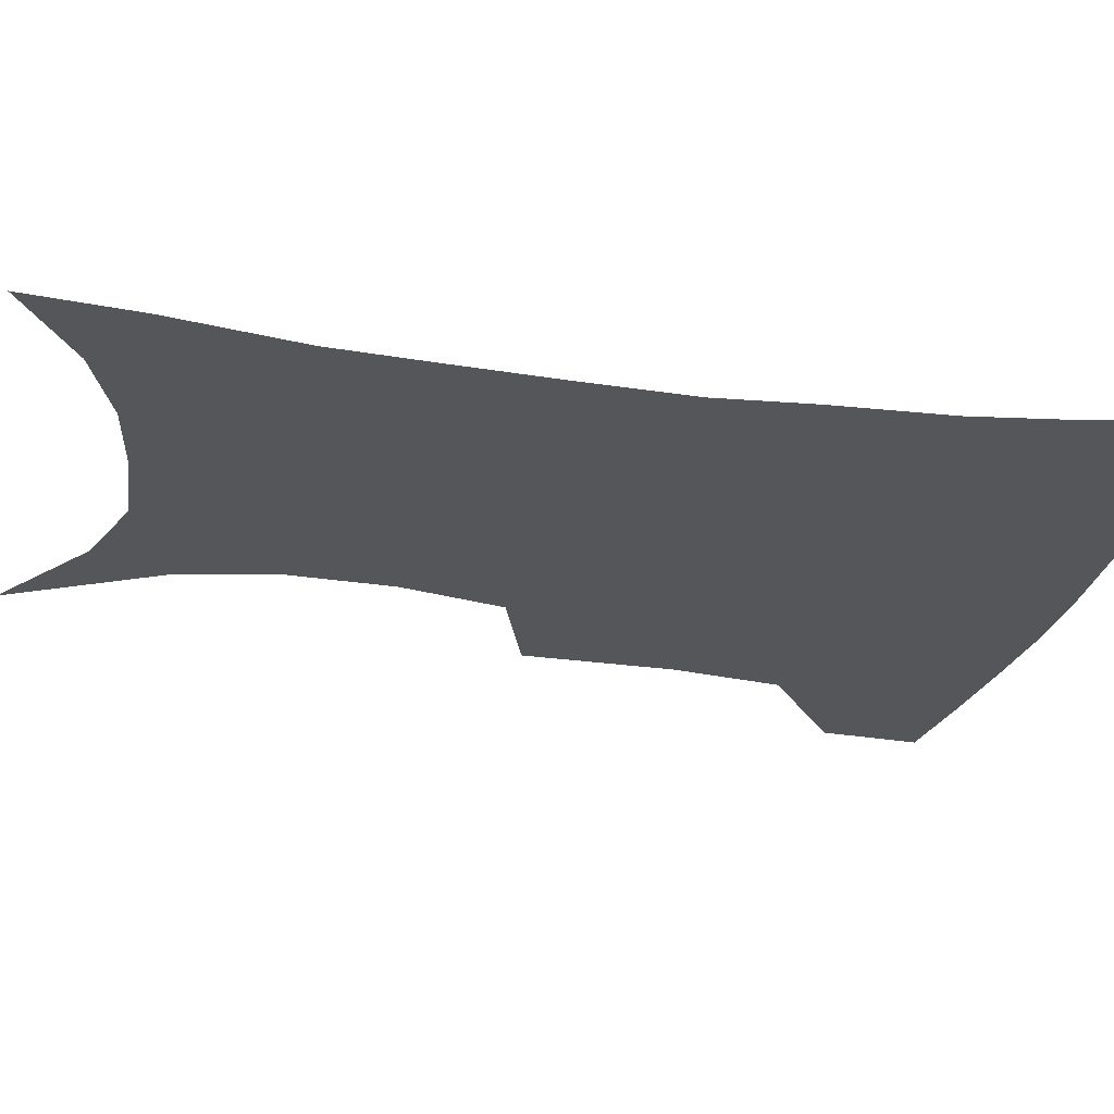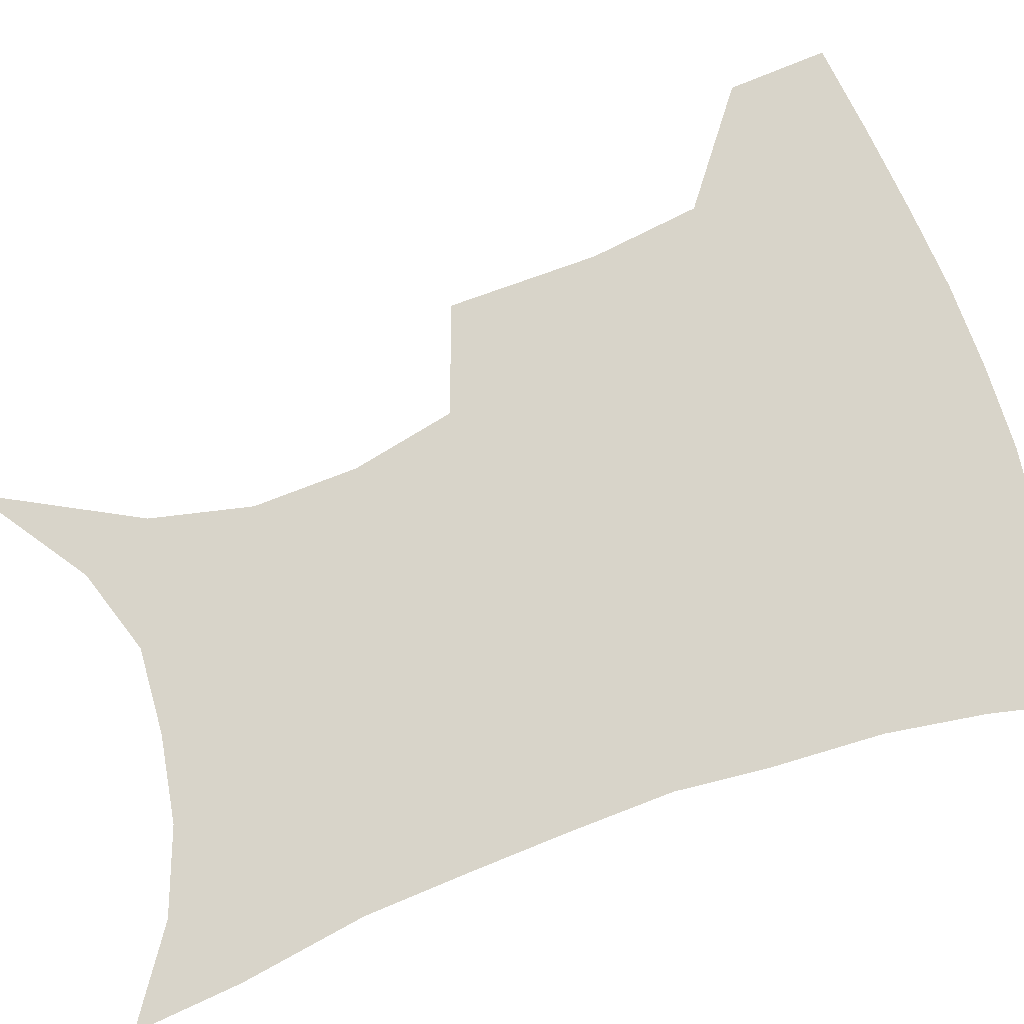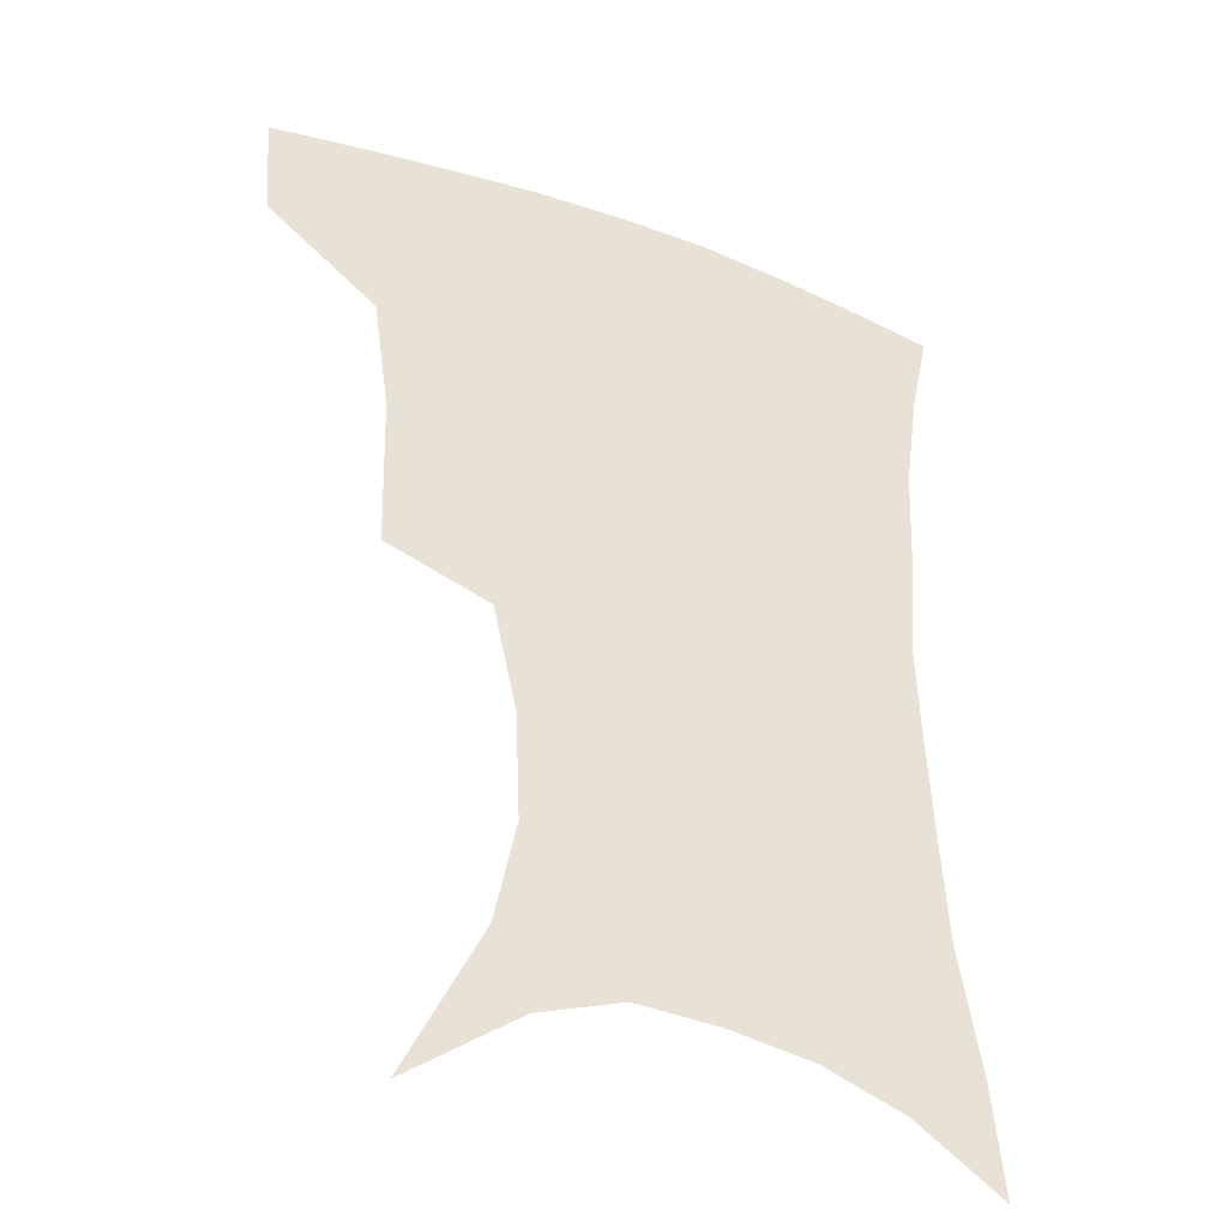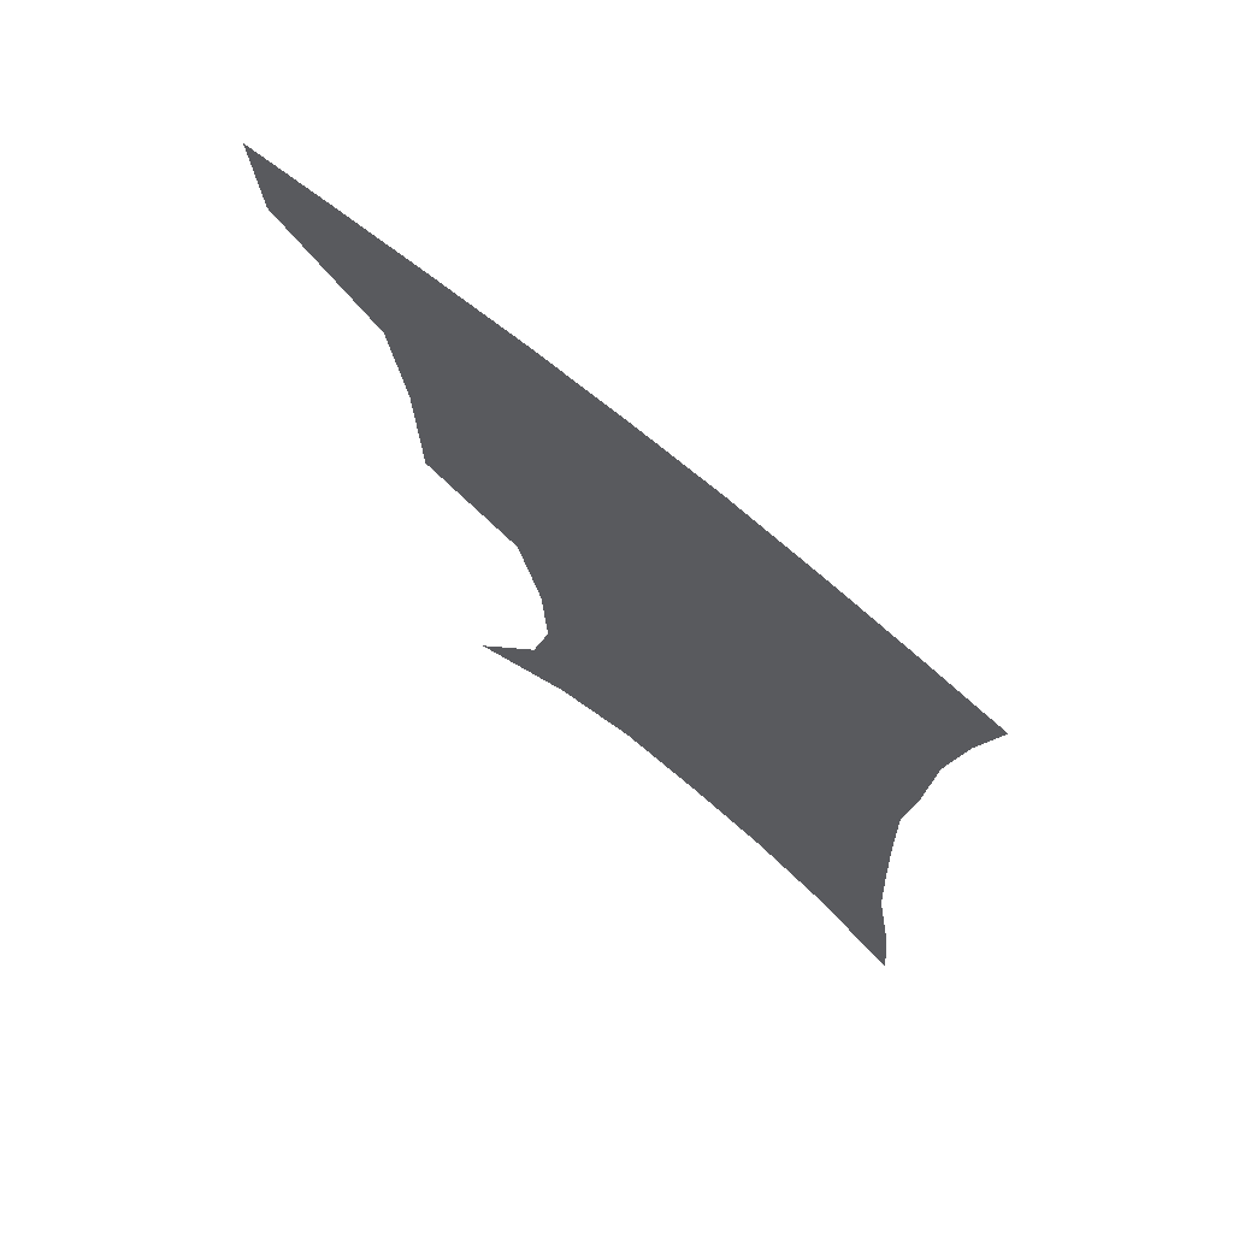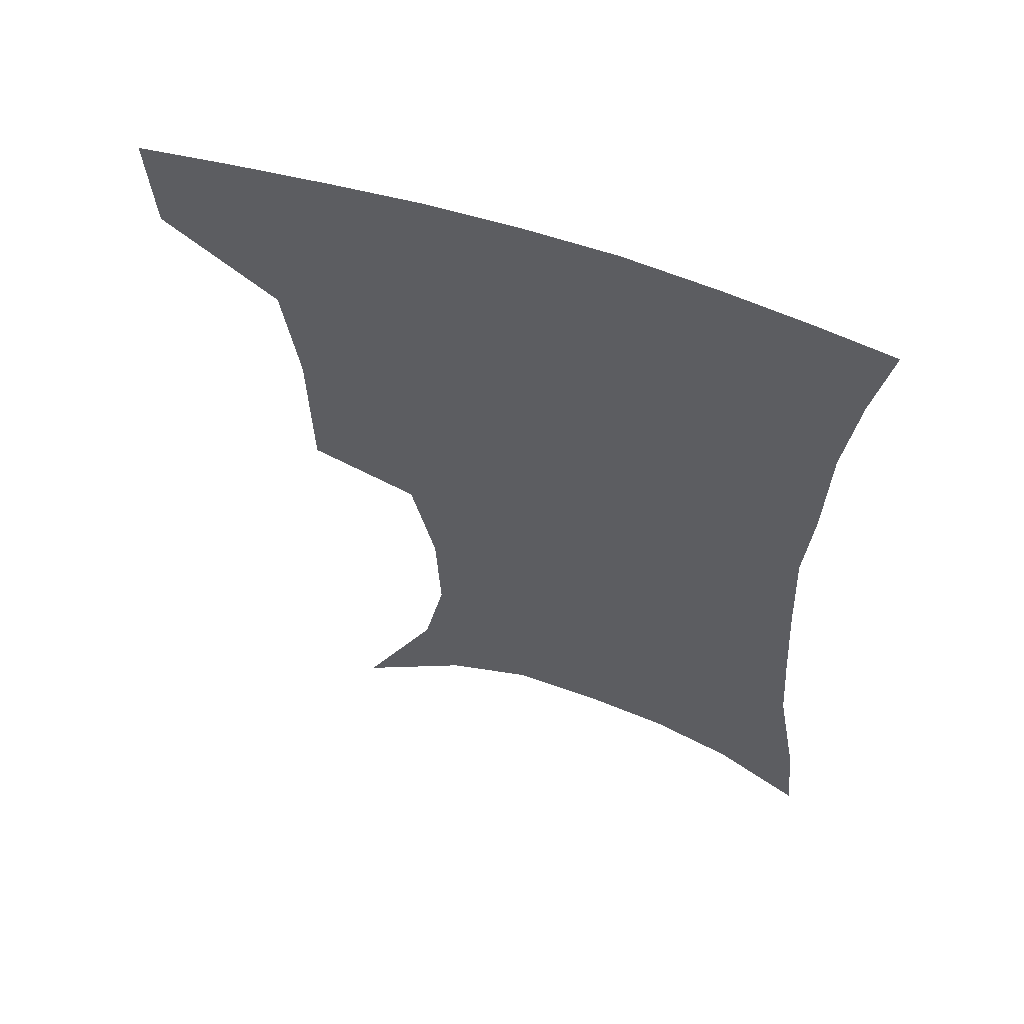
<metadata>
{"format":"obj","ext":"obj","renderer":"f3d","projection":"perspective","resolution":1024,"background":"white","views":[{"elev":-26.0,"azim":78.3,"up":"+Z"},{"elev":75.7,"azim":71.3,"up":"+Z"},{"elev":-36.4,"azim":-25.0,"up":"+Y"},{"elev":73.0,"azim":39.4,"up":"+Y"},{"elev":59.6,"azim":18.8,"up":"+Y"}]}
</metadata>
<code>
v 458 382.9 0
v 455.7 414.9 0
v 499.5 273.1 0
v 498.4 321.5 0
v 493.2 357.1 0
v 489.6 389.2 0
v 485.6 418.9 0
v 510.7 113.9 0
v 535.3 162.5 0
v 542.1 194.8 0
v 540.7 228.5 0
v 533 261.8 0
v 527.8 301.3 0
v 524.9 335.6 0
v 521.9 365.8 0
v 518.4 393.4 0
v 515 422.2 0
v 546.5 139.4 0
v 561 180.6 0
v 562.2 213.3 0
v 559.3 245.5 0
v 554.6 276.4 0
v 551.3 308.3 0
v 550 342.1 0
v 548.4 369.3 0
v 547 396.3 0
v 543.8 424.9 0
v 573.8 148.8 0
v 581.3 185.3 0
v 581.6 222.2 0
v 579.1 253.4 0
v 576.5 284.2 0
v 575.2 317.2 0
v 574.6 345.5 0
v 575 372.8 0
v 574.1 397.8 0
v 572.5 425.8 0
v 601.3 147.3 0
v 602.4 189.1 0
v 601.5 220.4 0
v 599.3 253.1 0
v 597.7 288.4 0
v 597.5 318.6 0
v 598.3 346.8 0
v 599.5 372.7 0
v 600.7 397.7 0
v 600.5 425.3 0
v 628.5 142.8 0
v 624.2 184.4 0
v 621 223.3 0
v 619.4 255.3 0
v 619 285.2 0
v 619.7 314.1 0
v 620.9 344.6 0
v 623.7 370.8 0
v 627 396.3 0
v 630 422.1 0
v 654.7 133.2 0
v 647.7 175.6 0
v 642.9 214 0
v 641.3 246.1 0
v 640.4 277.8 0
v 641.3 307.8 0
v 644.5 335 0
v 647.3 365.4 0
v 651.3 393.6 0
v 656.3 418 0
v 683.2 114.2 0
v 679.7 148.5 0
v 672.7 188.6 0
v 670.5 220.7 0
v 668.6 253.8 0
v 667.2 288.1 0
v 669.7 318.1 0
v 671.1 354.4 0
v 675.4 385.9 0
v 681.2 413.3 0
v 691 451 0
f 5 6 1
f 1 6 2
f 6 7 2
f 12 13 3
f 3 13 4
f 13 14 4
f 4 14 5
f 14 15 5
f 5 15 6
f 15 16 6
f 6 16 7
f 16 17 7
f 8 18 9
f 18 19 9
f 9 19 10
f 19 20 10
f 10 20 11
f 20 21 11
f 11 21 12
f 21 22 12
f 12 22 13
f 22 23 13
f 13 23 14
f 23 24 14
f 14 24 15
f 24 25 15
f 15 25 16
f 25 26 16
f 16 26 17
f 26 27 17
f 18 28 19
f 28 29 19
f 19 29 20
f 29 30 20
f 20 30 21
f 30 31 21
f 21 31 22
f 31 32 22
f 22 32 23
f 32 33 23
f 23 33 24
f 33 34 24
f 24 34 25
f 34 35 25
f 25 35 26
f 35 36 26
f 26 36 27
f 36 37 27
f 28 38 29
f 38 39 29
f 29 39 30
f 39 40 30
f 30 40 31
f 40 41 31
f 31 41 32
f 41 42 32
f 32 42 33
f 42 43 33
f 33 43 34
f 43 44 34
f 34 44 35
f 44 45 35
f 35 45 36
f 45 46 36
f 36 46 37
f 46 47 37
f 38 48 39
f 48 49 39
f 39 49 40
f 49 50 40
f 40 50 41
f 50 51 41
f 41 51 42
f 51 52 42
f 42 52 43
f 52 53 43
f 43 53 44
f 53 54 44
f 44 54 45
f 54 55 45
f 45 55 46
f 55 56 46
f 46 56 47
f 56 57 47
f 48 58 49
f 58 59 49
f 49 59 50
f 59 60 50
f 50 60 51
f 60 61 51
f 51 61 52
f 61 62 52
f 52 62 53
f 62 63 53
f 53 63 54
f 63 64 54
f 54 64 55
f 64 65 55
f 55 65 56
f 65 66 56
f 56 66 57
f 66 67 57
f 58 68 59
f 68 69 59
f 59 69 60
f 69 70 60
f 60 70 61
f 70 71 61
f 61 71 62
f 71 72 62
f 62 72 63
f 72 73 63
f 63 73 64
f 73 74 64
f 64 74 65
f 74 75 65
f 65 75 66
f 75 76 66
f 66 76 67
f 76 77 67

</code>
